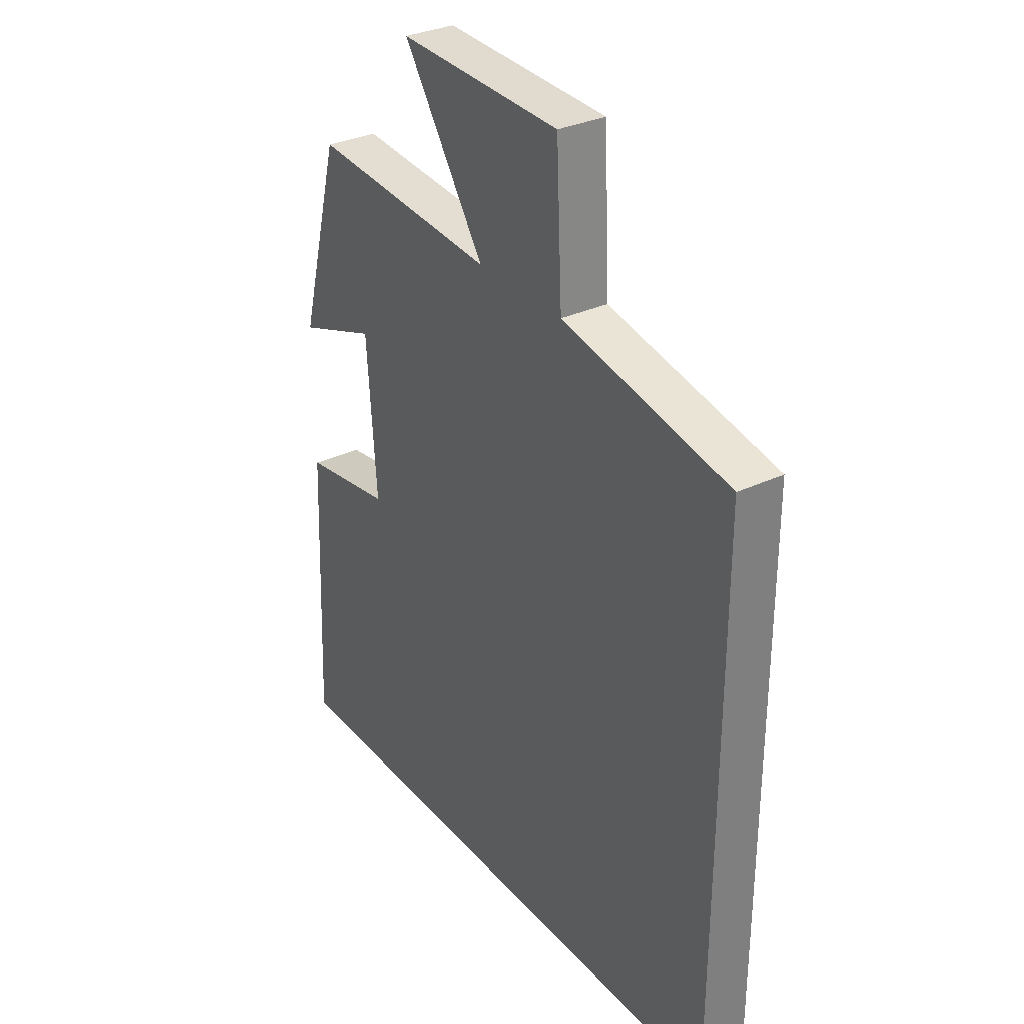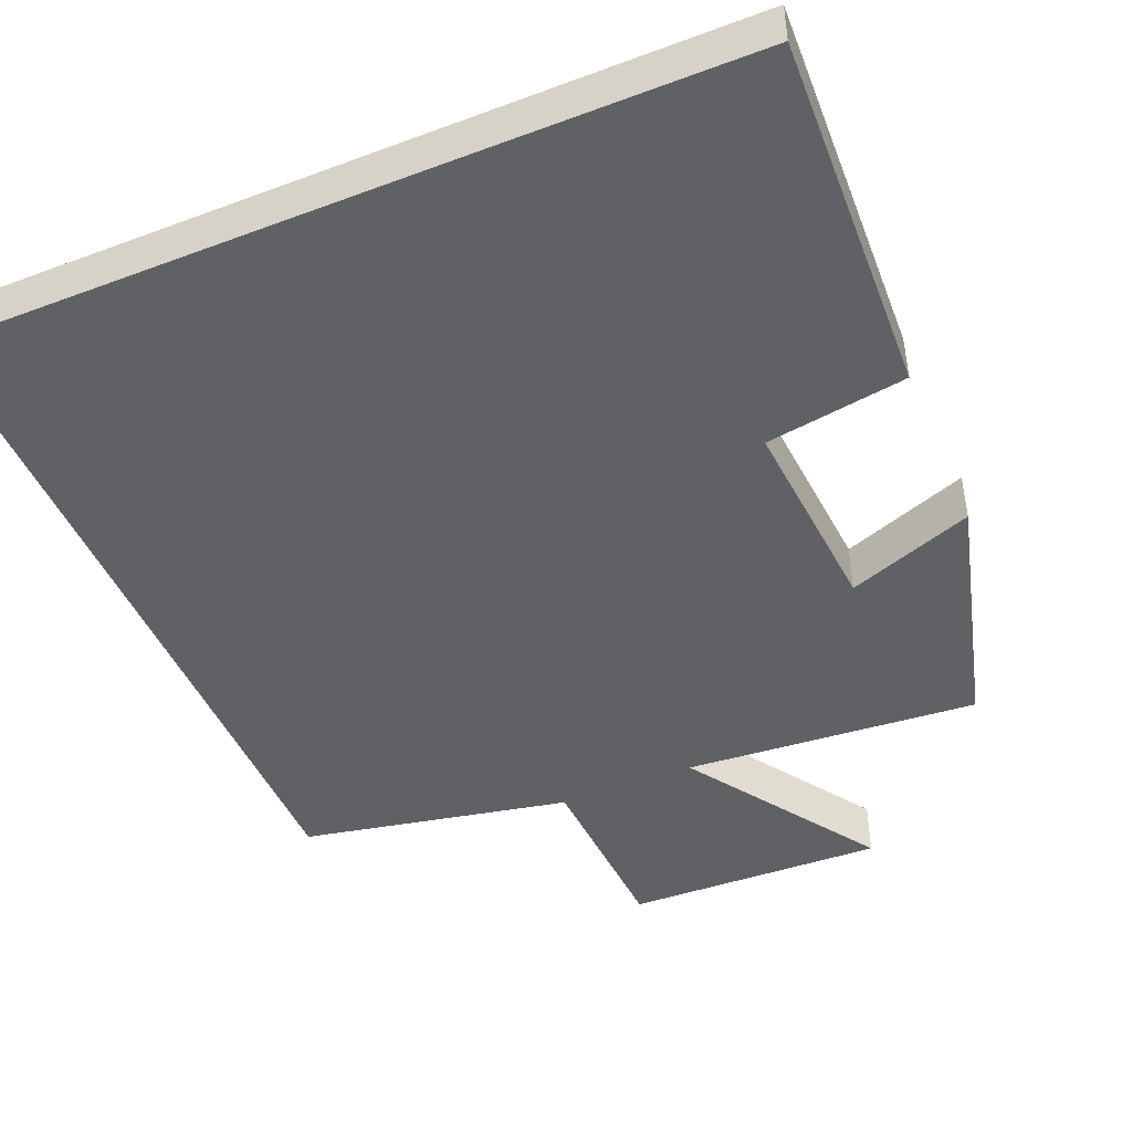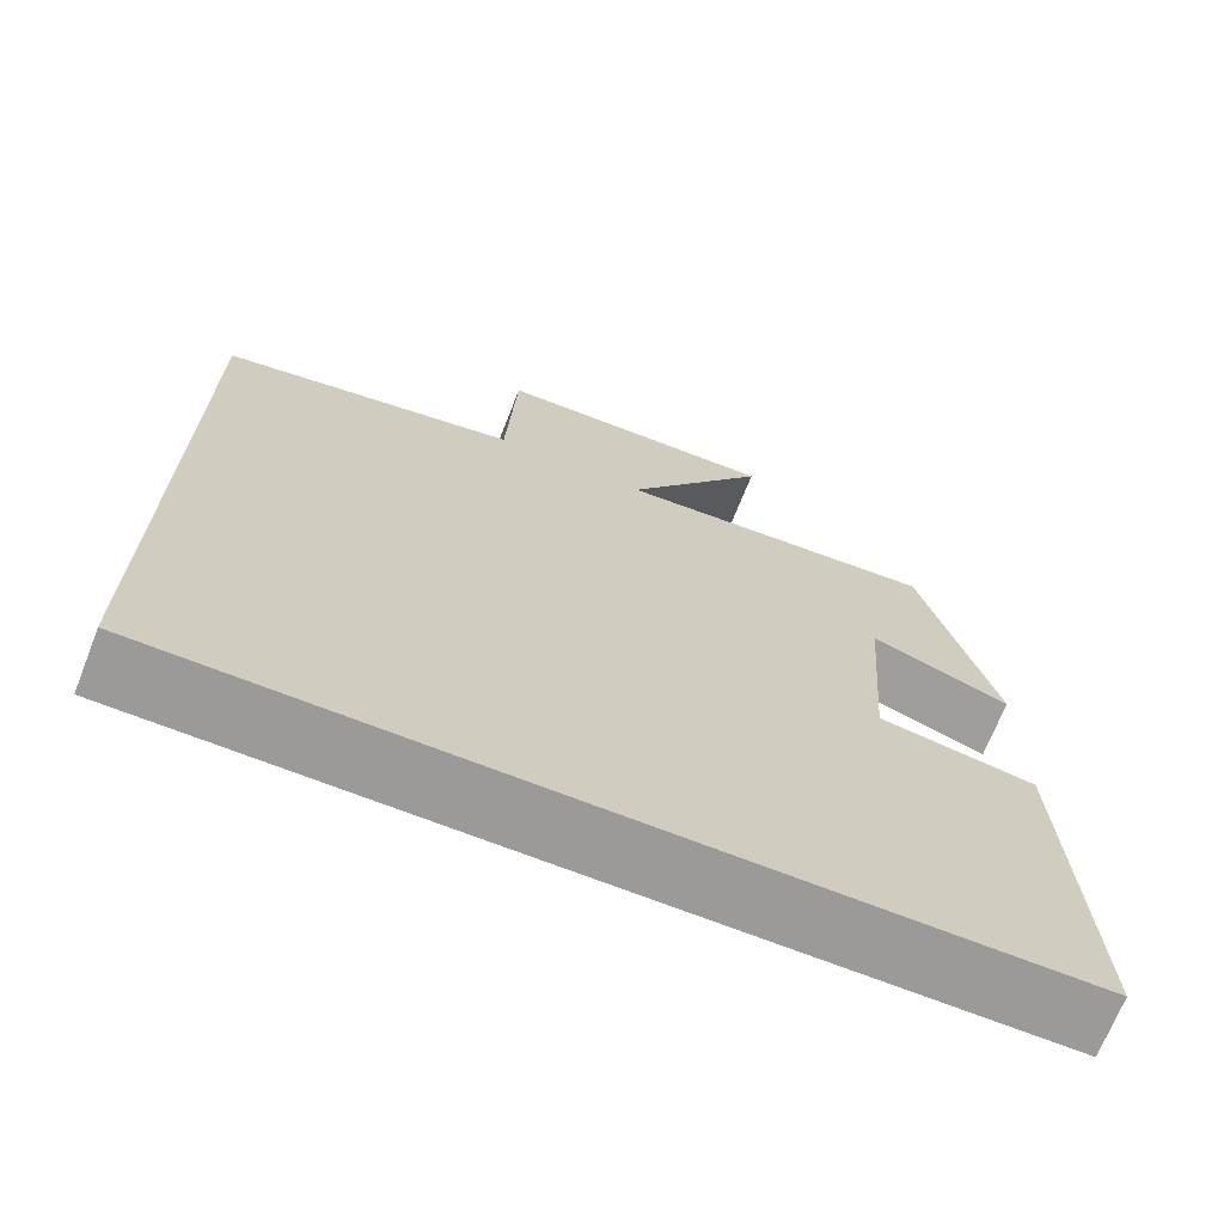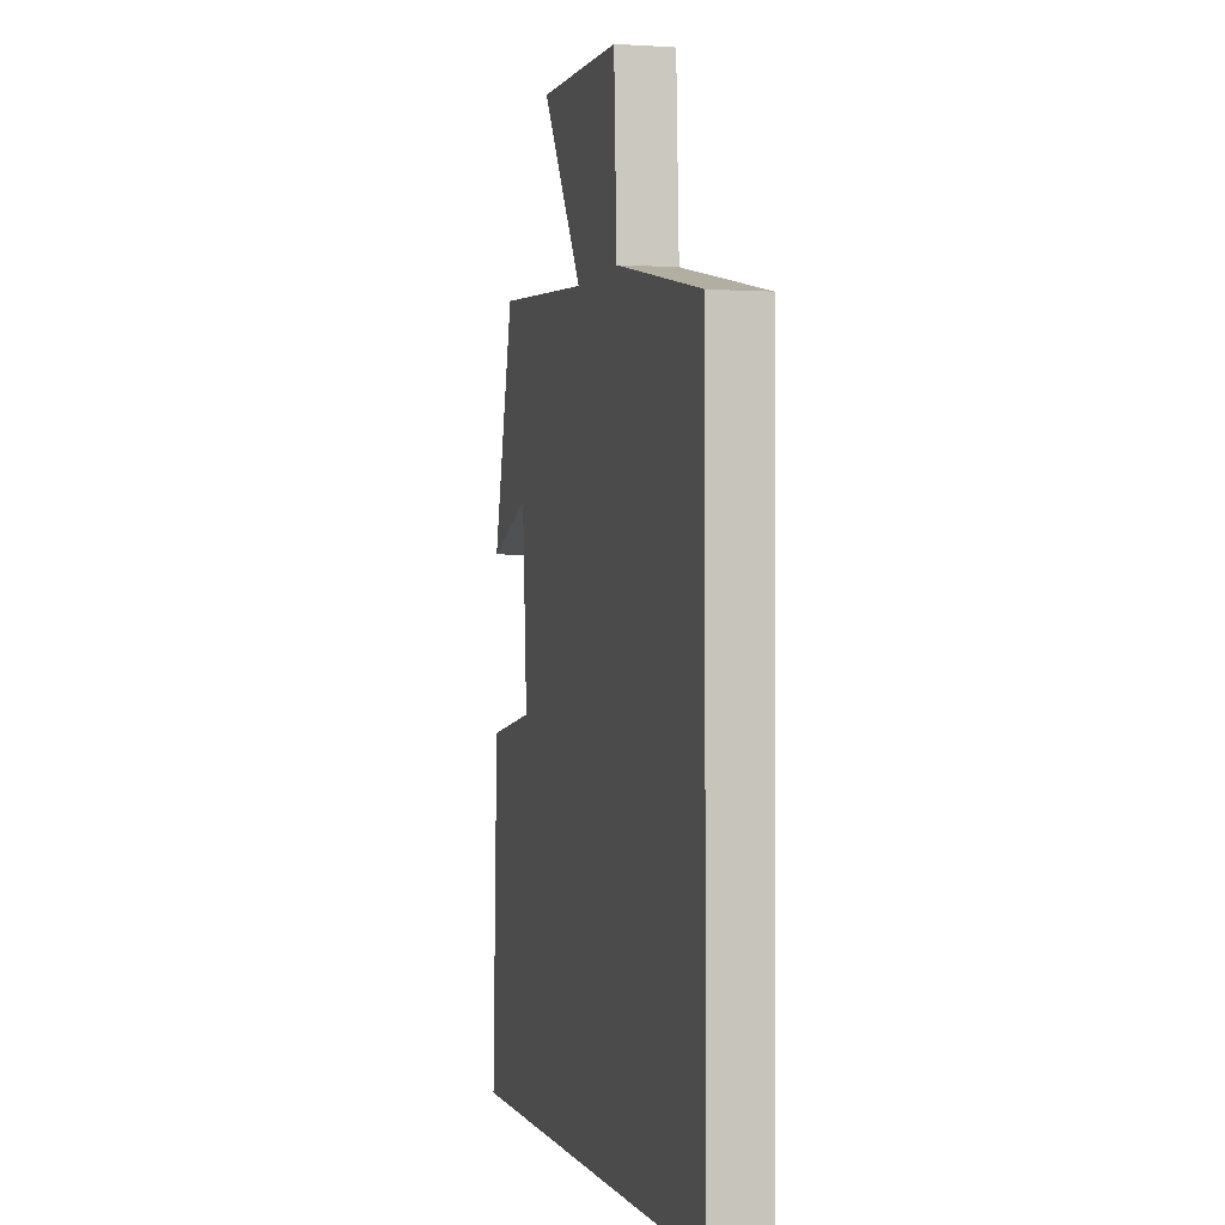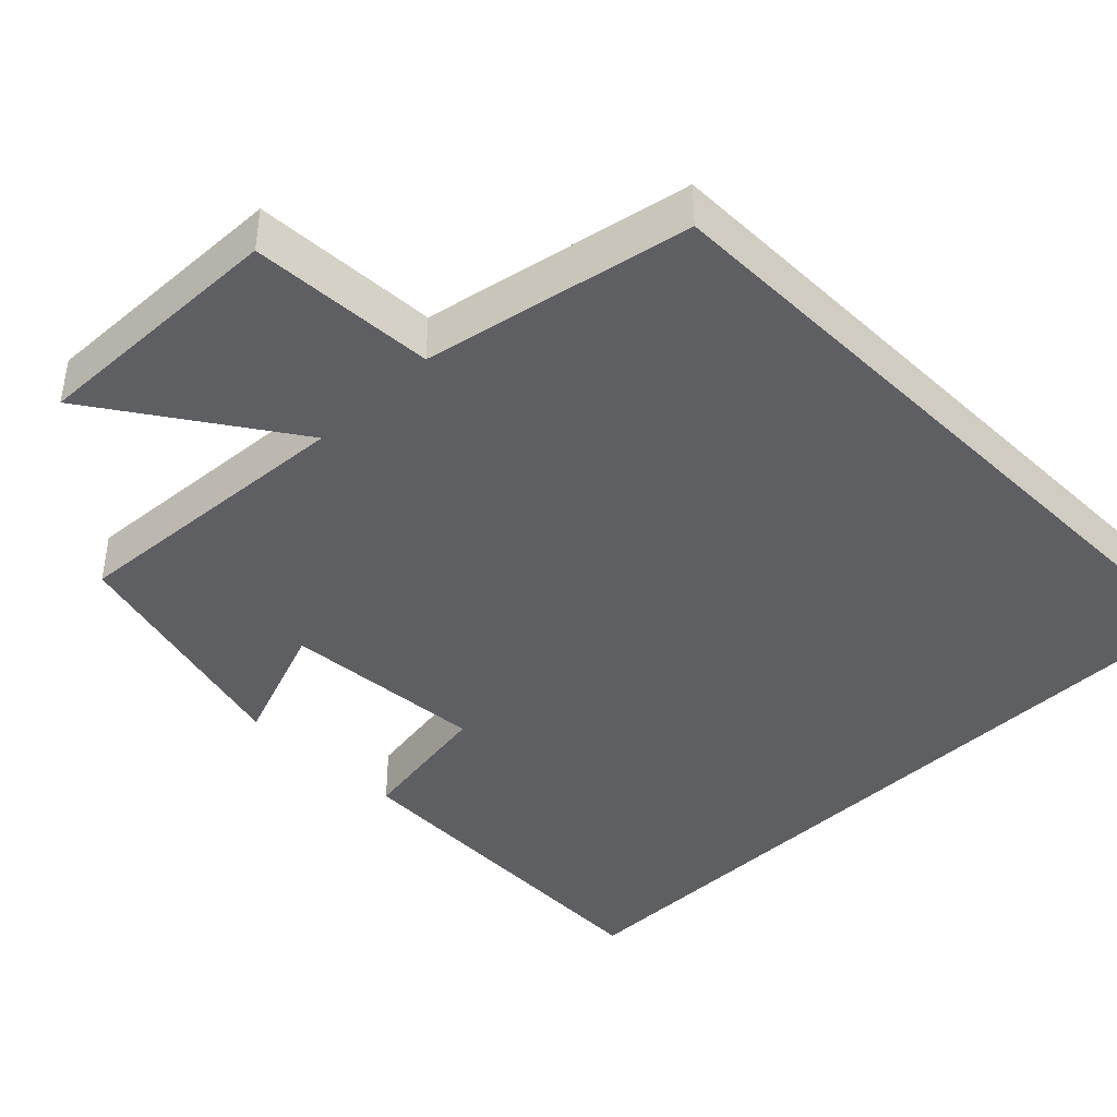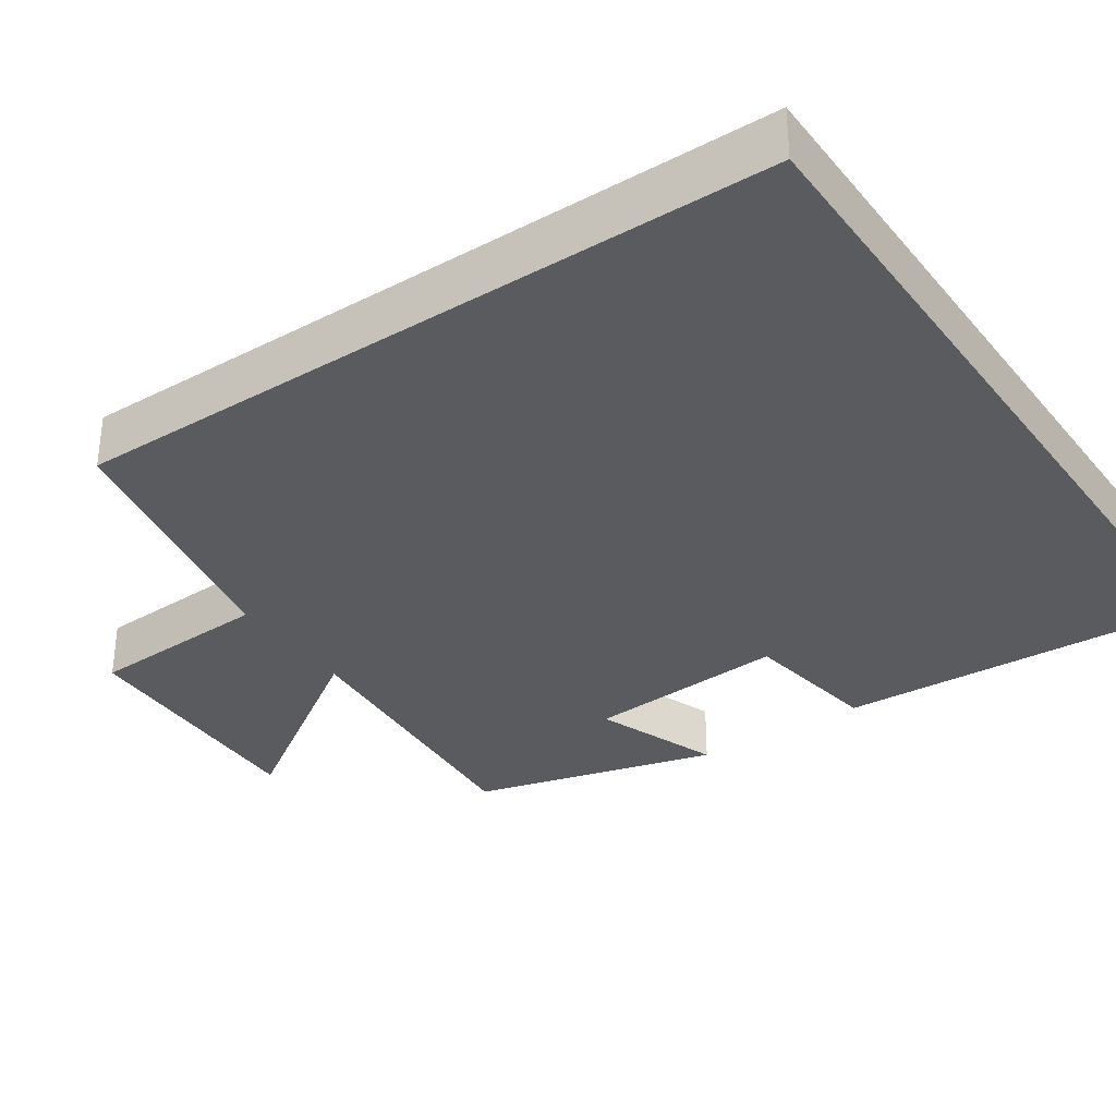
<metadata>
{"format":"obj","ext":"obj","renderer":"f3d","projection":"perspective","resolution":1024,"background":"white","views":[{"elev":32.0,"azim":56.4,"up":"+Z"},{"elev":-46.2,"azim":-157.1,"up":"+Y"},{"elev":-69.5,"azim":158.5,"up":"+Z"},{"elev":-0.6,"azim":76.1,"up":"+Z"},{"elev":-41.9,"azim":44.9,"up":"+Y"},{"elev":-33.3,"azim":124.3,"up":"+Y"}]}
</metadata>
<code>
v 0.5 0.07 0.43
v 0.5 0.07 -0.5
v -0.52 0.07 -0.5
v -0.5 0.07 -0.027
v -0.315 0.07 0.002
v -0.335 0.07 0.268
v -0.5 0.07 0.207
v -0.414 0.07 0.529
v -0.03 0.07 0.5
v -0.2 0.07 0.752
v 0.138 0.07 0.742
v 0.15 0.07 0.5
v 0.5 0 0.43
v 0.5 0 -0.5
v -0.52 0 -0.5
v -0.5 0 -0.027
v -0.315 0 0.002
v -0.335 0 0.268
v -0.5 0 0.207
v -0.414 0 0.529
v -0.03 0 0.5
v -0.2 0 0.752
v 0.138 0 0.742
v 0.15 0 0.5
f 9 10 11 12
f 9 12 1 2
f 6 7 8 9
f 5 6 9 2
f 2 3 4 5
f 24 23 22 21
f 14 13 24 21
f 21 20 19 18
f 14 21 18 17
f 17 16 15 14
f 1 13 14 2
f 2 14 15 3
f 3 15 16 4
f 4 16 17 5
f 5 17 18 6
f 6 18 19 7
f 7 19 20 8
f 8 20 21 9
f 9 21 22 10
f 10 22 23 11
f 11 23 24 12
f 12 24 13 1

</code>
